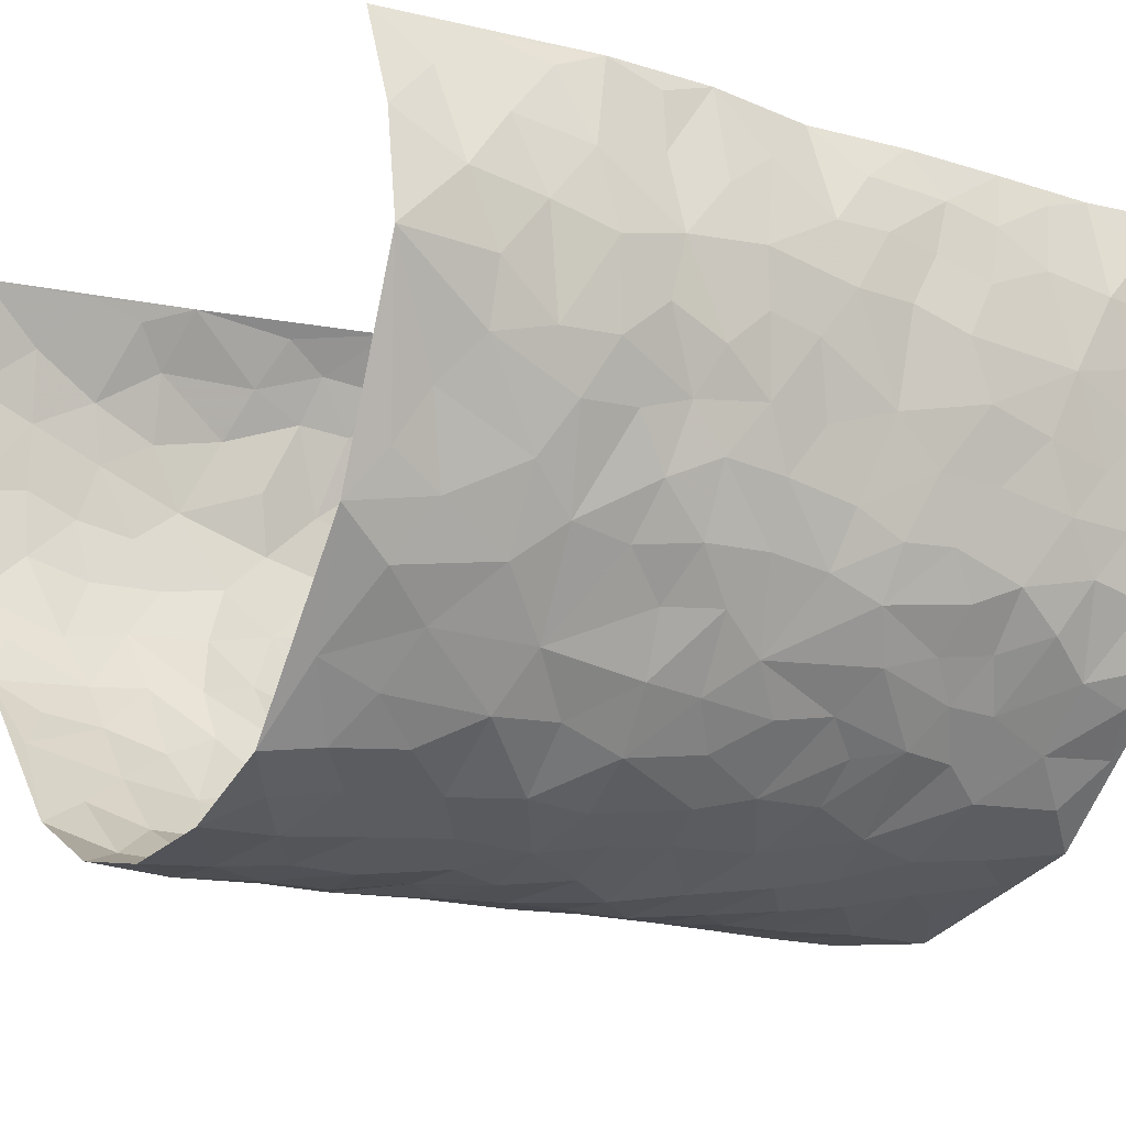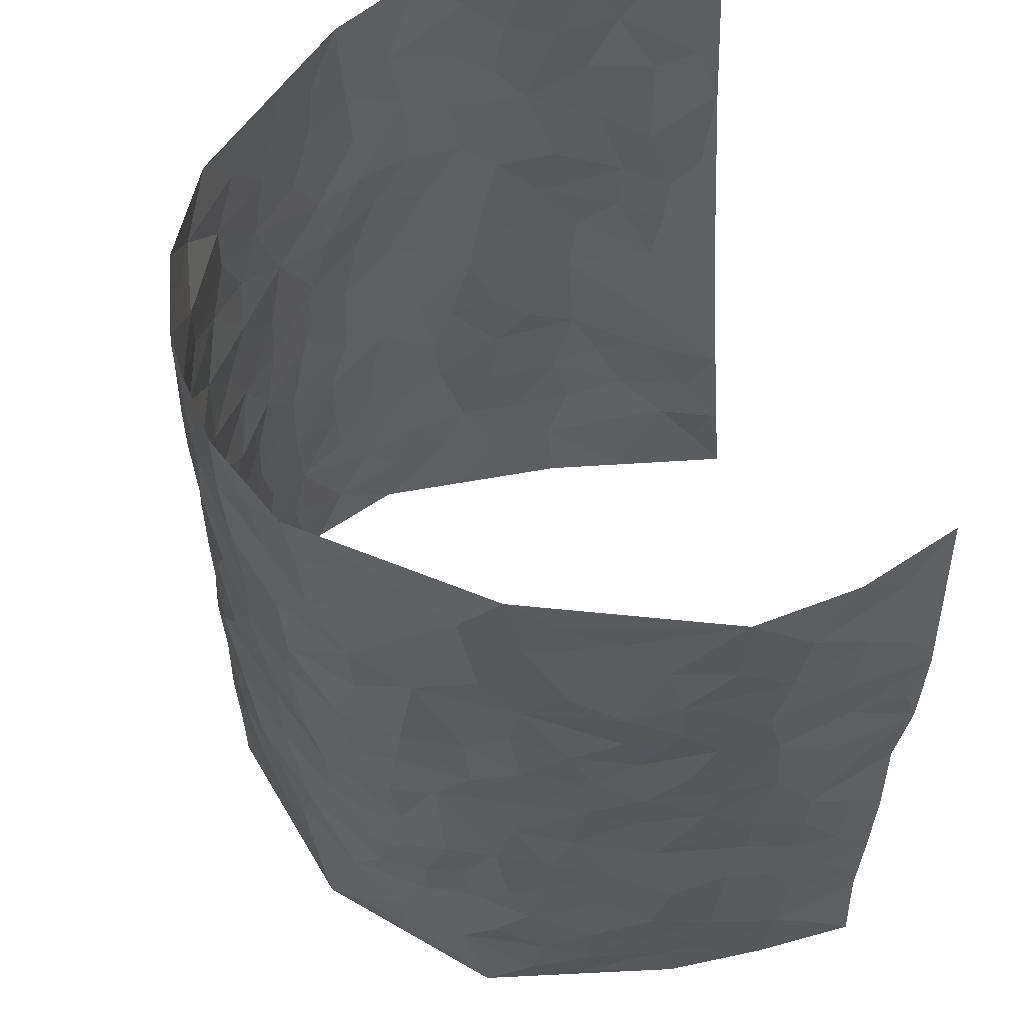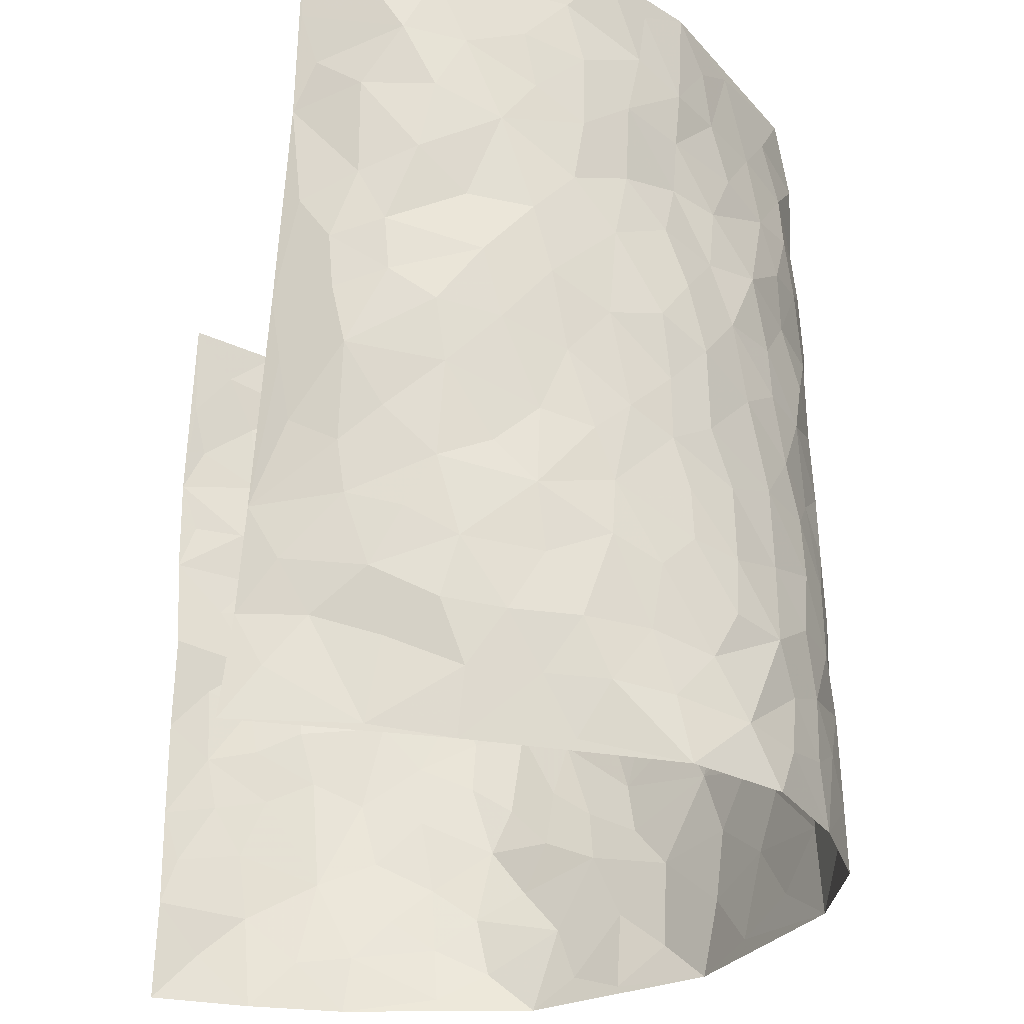
<metadata>
{"format":"obj","ext":"obj","renderer":"f3d","projection":"perspective","resolution":1024,"background":"white","views":[{"elev":-14.5,"azim":-123.8,"up":"+Z"},{"elev":59.3,"azim":-103.0,"up":"+Y"},{"elev":-30.8,"azim":76.3,"up":"+Y"}]}
</metadata>
<code>
v -0.4307 -0.01073 0.4398
v -0.3852 0.9849 0.4507
v 0.3085 0.03028 0.4603
v 0.4485 1.01 0.4335
v -0.4404 0.3833 0.2634
v -0.4042 0.4867 0.4435
v -0.4358 0.3468 0.3236
v 0.01071 0.003007 -0.3057
v -0.4156 0.2376 0.4418
v -0.4313 0.3266 0.3884
v -0.4368 -0.007193 0.1924
v -0.4164 0.1122 0.4394
v -0.4435 0.2854 0.1745
v -0.4372 -0.009753 0.3152
v -0.4412 0.2775 0.3053
v -0.3963 0.0008975 -0.05212
v -0.4221 0.1756 0.42
v -0.2621 0.167 -0.1972
v -0.4459 0.3126 0.2419
v -0.4421 0.1097 0.3246
v -0.4361 0.05186 0.3847
v -0.4387 0.05456 0.2557
v -0.4339 0.1202 0.1327
v -0.4366 0.06632 0.1828
v -0.4392 0.1962 0.337
v -0.4333 0.2584 0.3748
v -0.4468 0.1675 0.2306
v -0.4409 0.2026 0.1535
v -0.4379 0.4774 0.3331
v -0.413 0.3625 0.4438
v -0.4501 0.9886 0.2141
v -0.406 0.2194 0.001062
v 0.2512 0.159 -0.2199
v -0.41 0.7352 0.4533
v -0.3104 0.3915 -0.1366
v -0.4459 0.7437 0.259
v -0.4436 0.8216 0.2768
v -0.4097 0.4379 0.05153
v -0.4127 0.6013 0.07398
v -0.3725 0.9944 -0.02162
v -0.4176 0.6735 0.4297
v -0.4276 0.5569 0.1324
v -0.3226 0.7516 -0.113
v -0.3925 0.277 -0.02237
v -0.3625 0.2225 -0.06267
v -0.3914 0.1601 -0.03978
v -0.3485 0.6332 -0.06354
v -0.3114 0.5582 -0.1372
v 0.1684 0.4761 -0.2693
v -0.289 0.2204 -0.1649
v -0.195 0.6103 -0.2392
v -0.317 0.627 -0.1306
v -0.2718 0.05713 -0.1953
v -0.4192 0.7047 0.103
v -0.3269 0.1926 -0.1174
v -0.4349 0.6072 0.3441
v -0.03105 0.3495 -0.302
v 0.06498 0.3413 -0.3002
v 0.2764 0.4526 -0.1918
v -0.08896 0.5527 -0.2877
v -0.1543 0.5561 -0.2612
v 0.09702 0.6324 -0.2909
v -0.4242 0.3403 0.09902
v -0.4403 0.5655 0.2197
v -0.4138 0.7969 0.4265
v -0.415 0.1255 0.0197
v -0.3118 0.01171 -0.1425
v -0.4436 0.457 0.2641
v -0.4292 0.1667 0.07738
v -0.4193 0.01313 0.07166
v -0.2253 0.001976 -0.2312
v -0.4268 0.08277 0.07397
v -0.4124 0.05008 0.004766
v -0.3591 0.03676 -0.09805
v -0.3675 0.1026 -0.07899
v -0.4237 0.6744 0.3638
v -0.4003 0.8603 0.4445
v -0.4379 0.5015 0.2065
v 0.004283 0.9993 -0.2957
v -0.4416 0.6654 0.2768
v -0.4093 0.3112 0.02853
v -0.3894 0.458 -0.01454
v 0.01194 0.5733 -0.3009
v -0.04342 0.4842 -0.2996
v 0.01021 0.4211 -0.3056
v -0.1117 0.1287 -0.2741
v -0.4044 0.6657 0.04527
v -0.4284 0.5501 0.3853
v -0.4407 0.6829 0.2064
v -0.3585 0.2949 -0.07254
v -0.4258 0.2621 0.09511
v -0.3749 0.685 -0.01636
v -0.1592 0.4853 -0.2558
v -0.2378 0.4355 -0.2135
v -0.4197 0.6432 0.1224
v -0.001078 0.1181 -0.3051
v -0.3401 0.5075 -0.09853
v -0.2977 0.2869 -0.1592
v -0.2219 0.5033 -0.2284
v -0.1658 0.382 -0.2556
v -0.4146 0.6105 0.4502
v -0.4375 0.6154 0.1775
v -0.4442 0.57 0.2847
v -0.3103 0.1092 -0.1479
v -0.3886 0.5297 -0.003763
v -0.4304 0.3996 0.1503
v -0.1219 0.3242 -0.2818
v -0.1372 0.2499 -0.2687
v -0.3864 0.608 -0.005273
v 0.1141 0.7313 -0.2898
v 0.004387 0.2162 -0.3068
v -0.06525 0.274 -0.2963
v 0.01287 0.2898 -0.3043
v -0.3526 0.3616 -0.09093
v -0.1805 0.1844 -0.2497
v -0.4213 0.4826 0.1245
v -0.4076 0.3774 0.02456
v -0.3854 0.389 -0.03676
v -0.2731 0.5221 -0.1831
v -0.2322 0.3492 -0.2133
v -0.3056 0.4648 -0.1478
v -0.2072 0.2708 -0.2366
v -0.08339 0.4124 -0.2911
v -0.414 0.5271 0.06566
v -0.08246 0.1989 -0.2882
v -0.1957 0.09382 -0.2425
v -0.33 0.2564 -0.1144
v -0.4274 0.4261 0.3945
v -0.4379 0.4097 0.3347
v 0.09884 0.4243 -0.2923
v 0.2096 0.2389 -0.2518
v 0.0894 0.519 -0.2951
v 0.02618 0.4898 -0.2999
v 0.1699 0.3944 -0.2697
v 0.4363 0.5037 0.2647
v 0.2134 0.4356 -0.2377
v 0.2555 0.3148 -0.216
v 0.1625 0.57 -0.2684
v 0.1249 1 -0.2784
v -0.265 0.6183 -0.1951
v 0.3571 0.8793 -0.09258
v 0.404 0.9976 -0.04337
v -0.2015 0.7802 -0.2393
v -0.05451 0.8648 -0.2931
v -0.2793 0.3474 -0.1705
v -0.36 0.5626 -0.05864
v -0.06127 0.05397 -0.2852
v -0.1415 0.02278 -0.2577
v 0.1332 0.003319 -0.2913
v 0.01709 0.8606 -0.2997
v -0.01124 0.7009 -0.2933
v 0.3548 0.1983 -0.09428
v 0.3063 0.2913 -0.1593
v 0.4217 0.5278 0.06231
v 0.4076 0.5475 -0.004135
v 0.365 0.1369 -0.0615
v 0.3914 0.2287 0.001323
v 0.3472 0.3632 -0.09865
v 0.02812 0.643 -0.2997
v -0.05425 0.629 -0.2944
v -0.1378 0.7299 -0.2664
v -0.08119 0.6938 -0.2868
v -0.05688 0.7919 -0.2968
v -0.1281 0.6331 -0.2716
v 0.02552 0.7755 -0.3008
v 0.2356 1 -0.2238
v -0.01477 0.9273 -0.2946
v -0.2479 0.8448 -0.2077
v -0.1861 0.8795 -0.241
v -0.2809 0.779 -0.1746
v -0.23 0.9973 -0.2224
v -0.2139 0.6952 -0.2347
v -0.278 0.6983 -0.1711
v -0.1346 0.8294 -0.2731
v -0.1187 0.998 -0.2759
v 0.2134 0.7477 -0.2424
v 0.1746 0.6691 -0.2633
v 0.2969 0.5968 -0.1703
v 0.2513 0.5246 -0.2184
v 0.2492 0.6674 -0.2084
v 0.3535 0.7445 -0.09019
v 0.317 0.6846 -0.1492
v 0.2678 0.7346 -0.2003
v 0.07273 0.9296 -0.2949
v 0.08271 0.8241 -0.2917
v 0.1456 0.8595 -0.2685
v 0.2385 0.8753 -0.2204
v 0.2919 0.7943 -0.1737
v 0.2273 0.5976 -0.2359
v -0.4296 0.8559 0.3592
v -0.4391 0.809 0.158
v -0.4353 0.7631 0.3451
v -0.4308 0.9869 0.3352
v -0.4091 0.9269 0.3967
v -0.4447 0.9108 0.2895
v -0.4455 0.8761 0.2108
v -0.4085 0.9225 0.0883
v -0.4308 0.8782 0.1407
v -0.4389 0.7381 0.1621
v -0.4018 0.8093 0.04099
v -0.4239 0.7749 0.09835
v -0.3811 0.8965 -0.003487
v -0.3234 0.8756 -0.1098
v -0.3912 0.955 0.0308
v -0.3631 0.8125 -0.04808
v -0.3535 0.9332 -0.06677
v -0.2922 0.9708 -0.143
v -0.3822 0.7569 -0.005512
v -0.2808 0.8992 -0.1666
v -0.2403 0.9295 -0.2135
v 0.1578 0.7869 -0.2693
v 0.2444 0.806 -0.2218
v 0.1876 0.9352 -0.2567
v 0.3372 0.8121 -0.1178
v 0.2997 0.8815 -0.1576
v 0.3301 0.9826 -0.1238
v 0.266 0.9392 -0.1927
v 0.3711 0.9471 -0.07996
v 0.3321 0.4947 -0.1284
v 0.2982 0.5303 -0.1725
v 0.3903 0.6049 -0.04213
v 0.3563 0.6652 -0.08225
v 0.3485 0.5891 -0.1091
v 0.3192 0.1921 -0.1545
v 0.378 0.3364 -0.03859
v 0.3792 0.5237 -0.06414
v 0.3102 0.3894 -0.1559
v -0.1197 0.914 -0.2775
v -0.1751 0.9565 -0.2524
v 0.2943 0.1349 -0.1767
v 0.3695 0.02016 0.09408
v 0.2019 0.3344 -0.2543
v 0.2579 0.3864 -0.212
v 0.4067 0.2497 0.06074
v 0.4778 1.002 0.1887
v 0.3245 0.2759 0.4434
v 0.392 0.812 -0.03421
v 0.4364 0.4917 0.1906
v 0.382 0.7475 -0.03214
v 0.3637 0.5213 0.4356
v 0.4138 0.2979 0.1457
v 0.3933 0.4692 -0.01553
v 0.4086 0.3189 0.2552
v 0.4062 0.4175 0.03655
v 0.3743 0.003779 -0.02977
v 0.09781 0.2536 -0.2976
v 0.3778 0.07903 -0.01315
v 0.1407 0.3201 -0.2835
v 0.3511 0.2685 -0.09848
v 0.3701 0.2813 0.3475
v 0.4288 0.4642 0.1142
v 0.3876 0.08454 0.05951
v 0.3671 0.427 -0.06956
v 0.4181 0.374 0.08154
v 0.2726 0.2343 -0.2037
v 0.3767 0.2733 -0.04113
v 0.2543 0.07952 -0.2163
v 0.328 0.003634 -0.1429
v 0.2385 0.003052 -0.228
v 0.2022 0.1156 -0.2533
v 0.07768 0.1712 -0.3048
v 0.1515 0.1911 -0.2812
v 0.3981 0.1502 0.09282
v 0.4249 0.4301 0.2512
v 0.4008 0.2282 0.2274
v 0.381 0.08612 0.1329
v 0.4192 0.3887 0.1438
v 0.4117 0.3451 0.1939
v 0.3767 0.3419 0.3578
v 0.4473 0.5719 0.2147
v 0.3929 0.1511 0.1733
v 0.3879 0.1586 0.2452
v 0.3985 0.3795 0.3139
v 0.3602 0.3692 0.4101
v 0.405 0.451 0.3598
v 0.4094 0.3152 0.05766
v 0.3576 0.1218 0.299
v 0.3033 0.06504 -0.1683
v 0.3492 0.07054 -0.1038
v 0.08183 0.07846 -0.3059
v 0.1506 0.07374 -0.2833
v 0.3946 0.7673 0.4288
v 0.3762 0.08736 0.2145
v 0.4023 0.2197 0.1338
v 0.3621 0.4451 0.4234
v 0.4041 0.5227 0.3755
v 0.3924 0.261 0.2868
v 0.3862 0.1501 0.01355
v 0.3593 0.01147 0.2183
v 0.3851 0.3957 -0.01829
v 0.3243 0.08864 0.4186
v 0.3067 0.1541 0.4482
v 0.3727 0.1947 0.3191
v 0.3383 0.146 0.3743
v 0.3407 0.02634 0.3122
v 0.3345 0.2115 0.4094
v 0.444 0.5573 0.135
v 0.4543 0.6346 0.1585
v 0.4276 0.6369 0.05493
v 0.4539 0.6976 0.2922
v 0.4491 0.772 0.09622
v 0.3924 0.6423 0.415
v 0.4445 0.6469 0.234
v 0.4334 0.6047 0.3241
v 0.4652 0.7469 0.1985
v 0.4283 0.5403 0.3175
v 0.4085 0.5878 0.382
v 0.4245 0.6717 0.3548
v 0.4444 0.6936 0.1076
v 0.4189 0.7249 0.0374
v 0.3971 0.6756 -0.01529
v 0.4675 0.8585 0.3162
v 0.4718 0.8731 0.1726
v 0.4651 0.7821 0.2766
v 0.44 0.7881 0.3586
v 0.4716 0.8478 0.2426
v 0.4228 0.8886 0.4285
v 0.4634 0.8047 0.1574
v 0.4181 0.826 0.4077
v 0.476 0.9349 0.1998
v 0.4815 1.004 0.3144
v 0.4613 0.9974 0.06514
v 0.4774 0.9309 0.2806
v 0.4619 0.9365 0.3665
v 0.4654 0.9352 0.1189
v 0.4296 0.901 0.02016
v 0.3997 0.8801 -0.03846
v 0.4308 0.969 0.01162
v 0.43 0.8221 0.03562
v 0.4572 0.8609 0.09695
f 29 6 128
f 12 21 20
f 26 10 9
f 55 45 46
f 27 19 15
f 26 9 17
f 101 6 88
f 12 1 21
f 7 15 19
f 125 86 96
f 84 123 85
f 129 29 128
f 25 27 15
f 12 20 17
f 73 75 66
f 22 14 11
f 26 17 25
f 9 12 17
f 25 15 26
f 5 129 7
f 52 146 48
f 55 18 50
f 7 19 5
f 20 27 25
f 124 82 105
f 41 76 34
f 20 14 22
f 14 20 21
f 14 21 1
f 24 22 11
f 24 27 22
f 72 66 69
f 69 32 91
f 70 24 11
f 24 23 27
f 17 20 25
f 27 20 22
f 10 15 7
f 10 26 15
f 23 28 27
f 27 13 19
f 28 23 69
f 13 27 28
f 119 121 94
f 10 7 129
f 6 30 128
f 9 10 30
f 36 192 80
f 80 102 89
f 118 81 44
f 64 103 78
f 115 126 86
f 45 32 46
f 91 63 13
f 129 68 29
f 95 87 54
f 95 54 199
f 202 40 204
f 82 97 105
f 29 88 6
f 18 55 104
f 148 126 71
f 38 82 124
f 50 18 122
f 117 82 38
f 5 19 106
f 82 117 118
f 80 64 102
f 127 45 55
f 194 77 190
f 98 35 114
f 39 124 105
f 127 50 98
f 106 19 13
f 66 75 46
f 39 95 42
f 63 117 38
f 95 89 102
f 101 56 76
f 51 140 99
f 18 53 126
f 62 83 132
f 45 127 90
f 112 113 57
f 103 29 68
f 130 85 58
f 109 39 105
f 35 94 121
f 113 246 58
f 151 165 163
f 120 100 94
f 114 127 98
f 192 190 65
f 95 39 87
f 36 191 37
f 67 104 74
f 56 101 88
f 13 63 106
f 192 34 76
f 268 241 243
f 108 115 125
f 93 84 60
f 133 84 85
f 156 288 157
f 101 76 41
f 80 103 64
f 105 97 146
f 99 61 51
f 92 109 47
f 125 96 111
f 158 227 153
f 75 104 55
f 69 66 32
f 81 91 32
f 106 78 68
f 42 64 78
f 77 34 65
f 24 70 72
f 75 73 16
f 16 71 67
f 2 34 77
f 13 28 91
f 103 56 88
f 56 80 76
f 72 69 23
f 11 16 70
f 16 73 70
f 16 67 74
f 115 18 126
f 24 72 23
f 73 72 70
f 16 74 75
f 72 73 66
f 32 45 44
f 84 83 60
f 66 46 32
f 78 106 116
f 117 63 81
f 67 53 104
f 103 68 78
f 69 91 28
f 36 80 89
f 106 38 116
f 106 68 5
f 81 118 117
f 62 132 138
f 32 44 81
f 53 67 71
f 57 58 85
f 123 100 107
f 93 60 61
f 33 230 224
f 8 96 147
f 132 133 130
f 140 48 119
f 93 100 123
f 122 98 50
f 164 60 160
f 53 71 126
f 125 112 108
f 193 194 195
f 75 55 46
f 63 91 81
f 56 103 80
f 196 198 31
f 18 104 53
f 121 48 97
f 38 106 63
f 118 97 82
f 97 35 121
f 51 172 140
f 130 134 49
f 87 39 109
f 288 252 263
f 97 114 35
f 47 43 92
f 57 113 58
f 248 130 58
f 34 101 41
f 114 90 127
f 116 124 42
f 145 94 35
f 118 114 97
f 167 79 175
f 98 145 35
f 85 123 57
f 43 47 52
f 199 36 89
f 42 78 116
f 159 83 62
f 88 29 103
f 74 104 75
f 118 44 90
f 173 140 172
f 42 95 102
f 190 192 37
f 65 190 77
f 89 95 199
f 125 111 112
f 92 87 109
f 18 115 122
f 177 180 176
f 112 57 107
f 109 105 146
f 93 94 100
f 285 286 275
f 96 86 147
f 137 232 131
f 57 123 107
f 87 92 208
f 49 134 136
f 132 130 49
f 161 164 162
f 50 127 55
f 122 108 107
f 122 107 100
f 48 140 52
f 118 90 114
f 99 119 94
f 123 84 93
f 36 37 192
f 48 121 119
f 120 122 100
f 39 42 124
f 38 124 116
f 248 58 246
f 44 45 90
f 98 122 120
f 146 52 47
f 94 93 99
f 168 209 170
f 212 183 188
f 202 197 200
f 42 102 64
f 107 108 112
f 99 93 61
f 8 280 96
f 112 111 113
f 125 115 86
f 115 108 122
f 128 30 10
f 5 68 129
f 10 129 128
f 132 49 138
f 83 84 133
f 130 133 85
f 83 133 132
f 248 134 130
f 156 152 224
f 151 110 165
f 212 186 211
f 153 224 249
f 254 251 244
f 246 261 262
f 225 158 249
f 49 136 179
f 185 184 150
f 214 188 181
f 181 188 182
f 161 163 174
f 143 170 172
f 110 211 185
f 184 79 167
f 174 228 169
f 62 110 159
f 163 150 144
f 210 169 229
f 170 143 168
f 176 211 110
f 98 120 145
f 94 145 120
f 48 146 97
f 109 146 47
f 148 86 126
f 147 86 148
f 71 8 148
f 8 147 148
f 244 276 254
f 232 136 134
f 174 143 161
f 60 83 160
f 163 162 151
f 159 160 83
f 261 281 262
f 259 281 149
f 219 220 59
f 246 113 111
f 33 255 131
f 157 256 152
f 137 255 153
f 230 278 279
f 262 260 33
f 154 155 242
f 131 255 137
f 248 131 232
f 281 280 149
f 259 258 278
f 220 179 59
f 159 151 160
f 162 160 151
f 164 61 60
f 228 174 144
f 144 174 163
f 159 110 151
f 161 172 164
f 186 184 185
f 161 162 163
f 61 164 51
f 160 162 164
f 187 217 213
f 150 163 165
f 205 202 200
f 79 184 139
f 170 43 173
f 174 169 143
f 161 143 172
f 167 144 150
f 176 180 183
f 172 170 173
f 223 226 221
f 185 150 165
f 99 140 119
f 207 206 203
f 172 51 164
f 43 52 173
f 173 52 140
f 167 175 228
f 228 229 169
f 210 168 169
f 177 110 62
f 189 138 179
f 62 138 177
f 136 232 233
f 181 182 222
f 150 184 167
f 178 180 189
f 49 179 138
f 177 138 189
f 180 178 182
f 178 179 220
f 307 308 304
f 222 223 221
f 215 187 188
f 176 183 212
f 187 213 186
f 214 215 188
f 185 211 186
f 237 181 239
f 182 188 183
f 110 185 165
f 216 215 141
f 211 176 212
f 182 183 180
f 176 110 177
f 213 184 186
f 178 189 179
f 177 189 180
f 195 190 37
f 197 198 200
f 195 194 190
f 34 192 65
f 80 192 76
f 37 196 195
f 194 2 77
f 193 2 194
f 196 37 191
f 31 193 195
f 198 196 191
f 31 195 196
f 199 201 191
f 197 204 31
f 198 191 201
f 31 198 197
f 201 199 54
f 36 199 191
f 54 208 201
f 208 43 205
f 208 54 87
f 198 201 200
f 206 205 203
f 43 170 203
f 210 207 209
f 40 202 206
f 31 204 40
f 197 202 204
f 208 205 200
f 43 203 205
f 205 206 202
f 203 209 207
f 171 40 207
f 40 206 207
f 208 200 201
f 43 208 92
f 170 209 203
f 168 143 169
f 207 210 171
f 168 210 209
f 188 187 212
f 212 187 186
f 166 139 213
f 184 213 139
f 237 214 181
f 215 214 141
f 216 141 218
f 213 217 166
f 142 166 216
f 217 216 166
f 187 215 217
f 216 217 215
f 237 141 214
f 142 216 218
f 223 222 182
f 179 136 59
f 223 220 219
f 267 238 251
f 237 327 141
f 223 182 178
f 158 290 253
f 220 223 178
f 59 233 227
f 233 59 136
f 248 246 131
f 153 249 158
f 251 254 267
f 223 219 226
f 111 261 246
f 297 251 238
f 276 256 157
f 167 228 144
f 229 228 175
f 175 171 229
f 229 171 210
f 260 257 33
f 265 271 272
f 266 289 283
f 269 243 250
f 249 224 152
f 266 283 271
f 227 233 137
f 253 227 158
f 325 313 320
f 135 264 275
f 310 329 239
f 270 298 297
f 249 256 225
f 275 273 269
f 311 222 221
f 155 154 299
f 234 276 157
f 310 311 299
f 222 239 181
f 221 226 155
f 266 263 252
f 242 290 244
f 264 273 275
f 273 264 243
f 242 244 154
f 276 290 225
f 288 234 157
f 240 282 302
f 275 286 306
f 225 290 158
f 234 263 284
f 241 254 276
f 233 232 137
f 137 153 227
f 264 135 238
f 244 251 154
f 260 259 257
f 227 253 219
f 33 224 255
f 154 297 299
f 240 302 307
f 297 154 251
f 264 268 243
f 253 226 219
f 271 284 263
f 277 294 293
f 290 242 253
f 241 234 284
f 59 227 219
f 242 155 226
f 252 245 231
f 157 152 156
f 257 230 33
f 152 256 249
f 278 230 257
f 262 33 131
f 224 153 255
f 259 278 257
f 134 248 232
f 230 279 224
f 96 261 111
f 261 96 280
f 280 281 261
f 246 262 131
f 252 247 245
f 268 267 241
f 283 277 272
f 288 247 252
f 275 274 285
f 295 291 294
f 267 268 264
f 263 234 288
f 309 310 299
f 290 276 244
f 283 272 271
f 267 254 241
f 265 243 241
f 236 240 285
f 297 238 270
f 303 305 298
f 241 276 234
f 221 155 299
f 272 277 293
f 250 243 287
f 286 285 240
f 284 271 265
f 271 263 266
f 295 3 291
f 225 256 276
f 241 284 265
f 289 266 231
f 3 292 291
f 321 235 323
f 293 294 296
f 279 278 258
f 245 279 258
f 279 156 224
f 260 281 259
f 280 8 149
f 262 281 260
f 231 266 252
f 267 264 238
f 306 304 270
f 283 289 295
f 243 269 273
f 236 269 250
f 294 292 296
f 274 236 285
f 269 274 275
f 250 287 293
f 245 289 231
f 236 274 269
f 156 279 247
f 242 226 253
f 247 279 245
f 243 265 287
f 288 156 247
f 265 272 293
f 296 292 236
f 293 287 265
f 295 294 277
f 277 283 295
f 236 250 296
f 289 3 295
f 292 294 291
f 293 296 250
f 300 304 308
f 325 320 235
f 329 330 326
f 270 304 303
f 270 303 298
f 309 305 301
f 135 306 270
f 299 297 298
f 298 309 299
f 238 135 270
f 300 314 305
f 303 300 305
f 304 306 307
f 300 303 304
f 282 319 315
f 322 325 235
f 275 306 135
f 307 306 286
f 240 307 286
f 308 307 302
f 302 282 308
f 308 282 315
f 305 309 298
f 310 309 301
f 310 301 329
f 310 239 311
f 222 311 239
f 299 311 221
f 319 312 315
f 312 323 316
f 301 305 318
f 305 314 316
f 300 308 315
f 316 314 312
f 312 314 315
f 315 314 300
f 323 312 324
f 316 313 318
f 282 4 317
f 330 313 325
f 4 321 324
f 235 320 323
f 282 317 319
f 312 319 317
f 326 325 322
f 316 320 313
f 316 318 305
f 142 218 327
f 327 218 141
f 316 323 320
f 324 312 317
f 4 324 317
f 321 323 324
f 318 313 330
f 328 326 322
f 326 327 329
f 329 327 237
f 326 328 327
f 322 142 328
f 327 328 142
f 329 237 239
f 301 318 330
f 326 330 325
f 330 329 301

</code>
